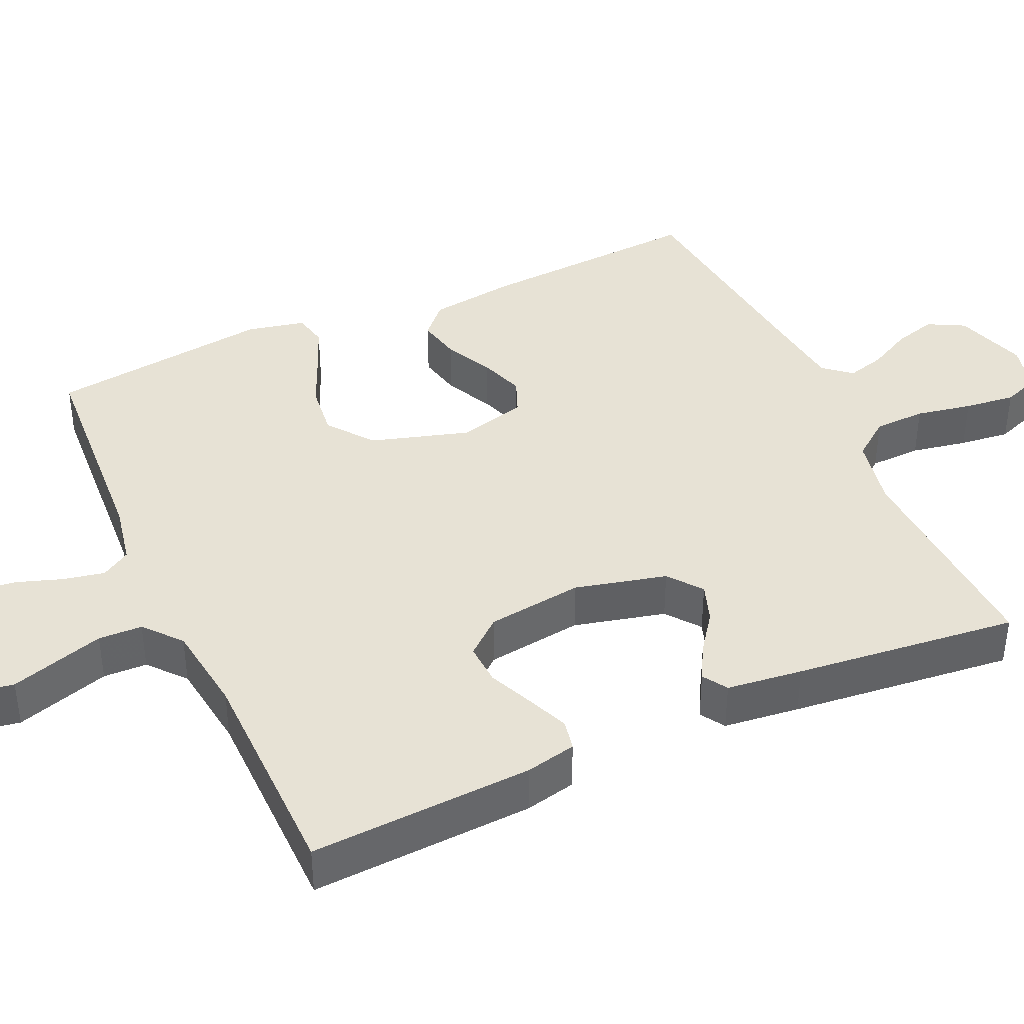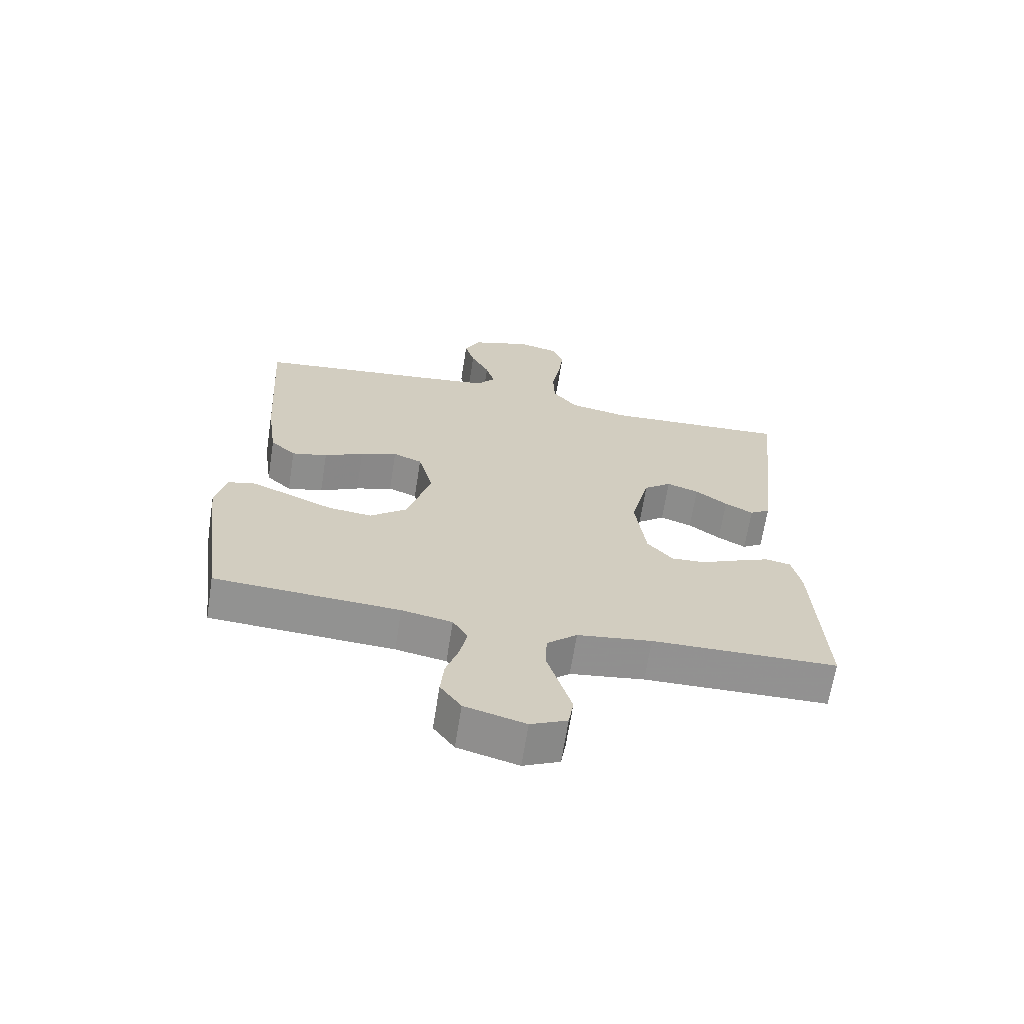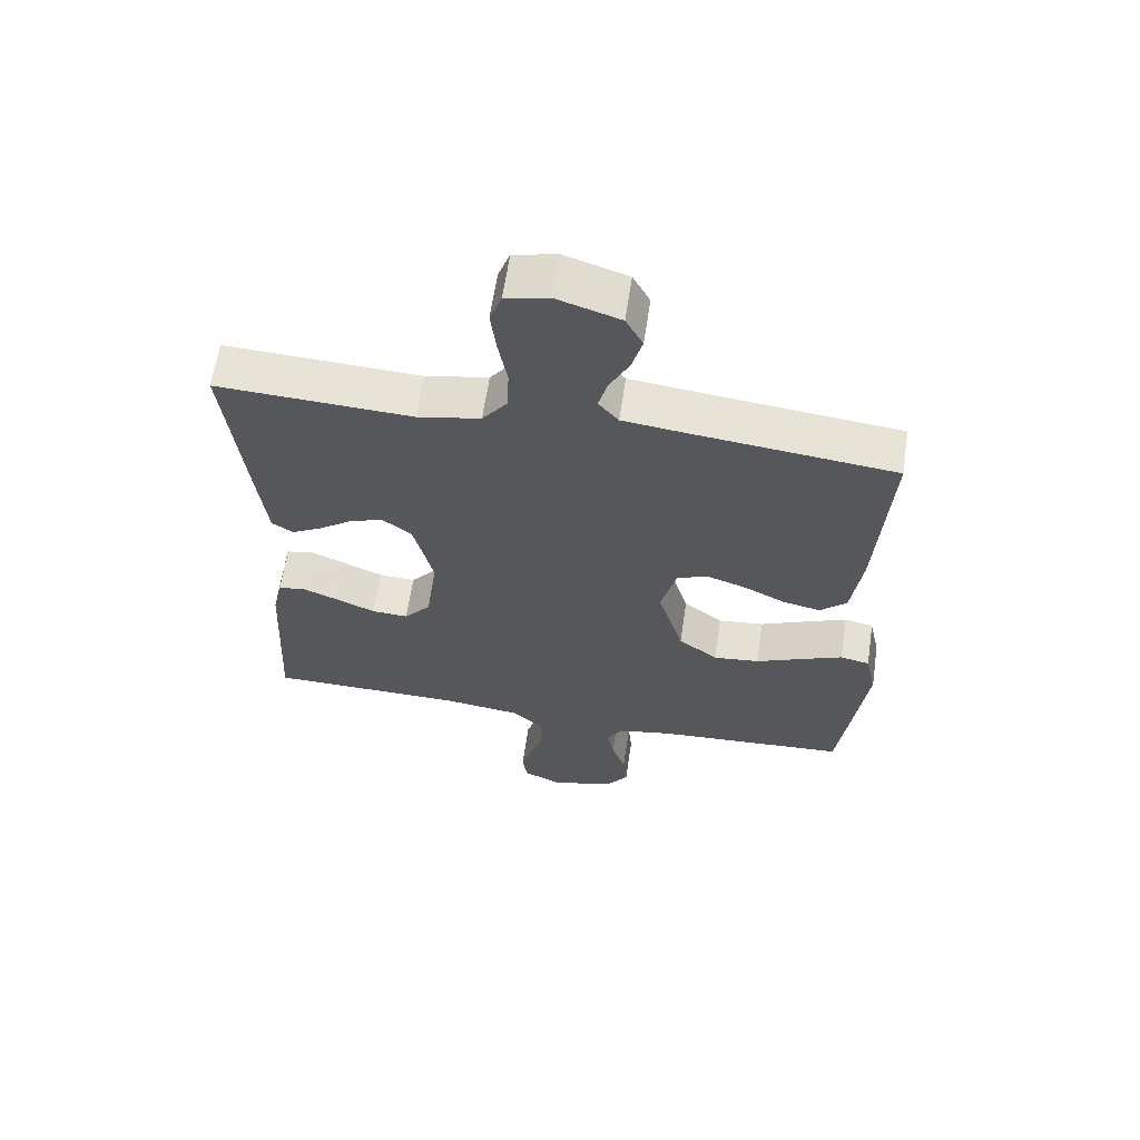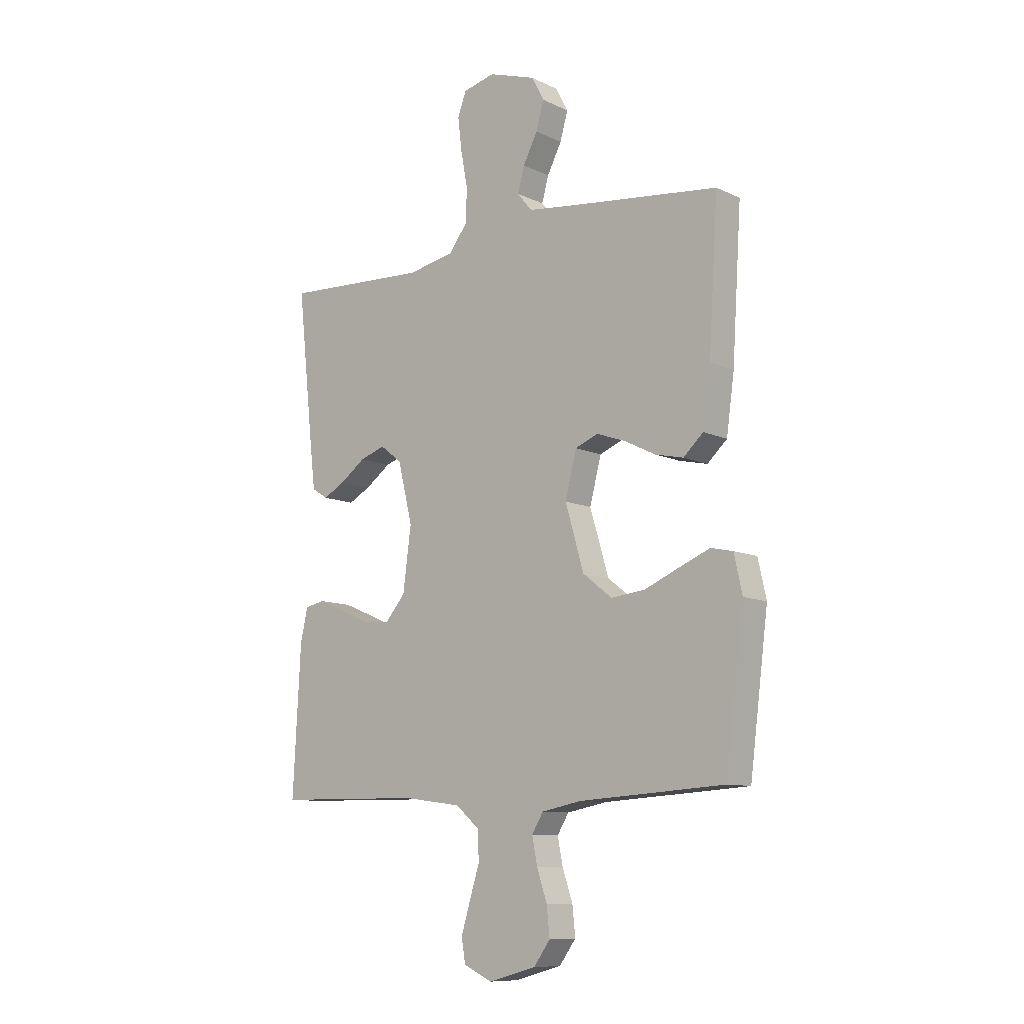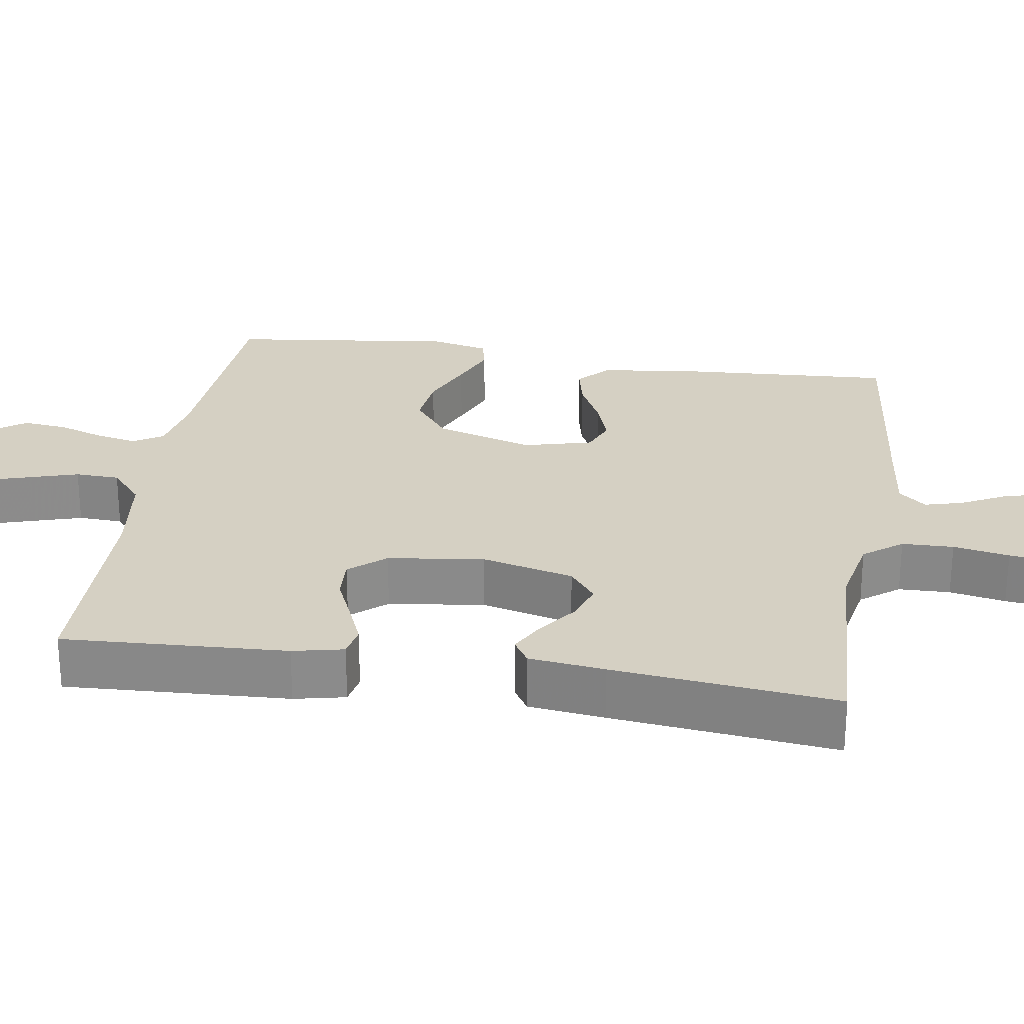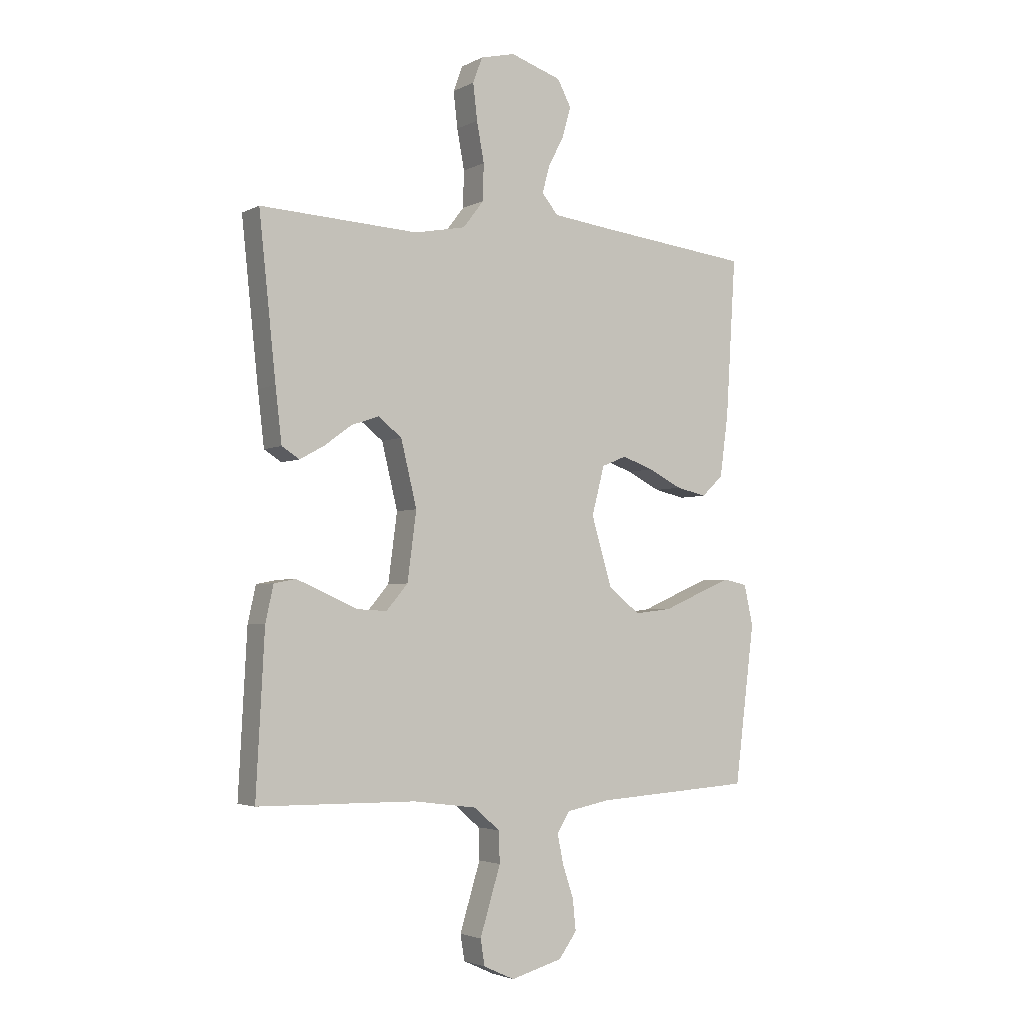
<metadata>
{"format":"obj","ext":"obj","renderer":"f3d","projection":"perspective","resolution":1024,"background":"white","views":[{"elev":40.5,"azim":-114.3,"up":"+Y"},{"elev":-66.2,"azim":171.1,"up":"+Z"},{"elev":62.5,"azim":8.4,"up":"+Z"},{"elev":-10.0,"azim":40.2,"up":"+Z"},{"elev":26.4,"azim":-81.0,"up":"+Y"},{"elev":-3.3,"azim":-31.7,"up":"+Z"}]}
</metadata>
<code>
v 0.5 0.07 -0.5
v 0.2 0.07 -0.519
v 0.118 0.07 -0.535
v 0.094 0.07 -0.574
v 0.105 0.07 -0.629
v 0.126 0.07 -0.691
v 0.132 0.07 -0.75
v 0.098 0.07 -0.797
v 0 0.07 -0.824
v -0.059 0.07 -0.797
v -0.067 0.07 -0.748
v -0.048 0.07 -0.686
v -0.028 0.07 -0.621
v -0.03 0.07 -0.562
v -0.079 0.07 -0.52
v -0.2 0.07 -0.504
v -0.5 0.07 -0.5
v -0.484 0.07 -0.2
v -0.469 0.07 -0.132
v -0.428 0.07 -0.124
v -0.373 0.07 -0.147
v -0.312 0.07 -0.174
v -0.256 0.07 -0.177
v -0.215 0.07 -0.129
v -0.198 0.07 0
v -0.228 0.07 0.123
v -0.273 0.07 0.158
v -0.325 0.07 0.14
v -0.377 0.07 0.102
v -0.423 0.07 0.077
v -0.456 0.07 0.098
v -0.468 0.07 0.2
v -0.5 0.07 0.5
v -0.2 0.07 0.485
v -0.103 0.07 0.504
v -0.064 0.07 0.555
v -0.062 0.07 0.624
v -0.076 0.07 0.699
v -0.084 0.07 0.767
v -0.066 0.07 0.815
v 0 0.07 0.831
v 0.097 0.07 0.799
v 0.123 0.07 0.75
v 0.107 0.07 0.693
v 0.077 0.07 0.635
v 0.063 0.07 0.584
v 0.094 0.07 0.547
v 0.2 0.07 0.534
v 0.5 0.07 0.5
v 0.481 0.07 0.2
v 0.465 0.07 0.083
v 0.424 0.07 0.045
v 0.366 0.07 0.058
v 0.302 0.07 0.09
v 0.242 0.07 0.111
v 0.195 0.07 0.092
v 0.171 0.07 0
v 0.21 0.07 -0.131
v 0.27 0.07 -0.178
v 0.341 0.07 -0.17
v 0.413 0.07 -0.139
v 0.476 0.07 -0.113
v 0.521 0.07 -0.123
v 0.538 0.07 -0.2
v 0.5 0 -0.5
v 0.2 0 -0.519
v 0.118 0 -0.535
v 0.094 0 -0.574
v 0.105 0 -0.629
v 0.126 0 -0.691
v 0.132 0 -0.75
v 0.098 0 -0.797
v 0 0 -0.824
v -0.059 0 -0.797
v -0.067 0 -0.748
v -0.048 0 -0.686
v -0.028 0 -0.621
v -0.03 0 -0.562
v -0.079 0 -0.52
v -0.2 0 -0.504
v -0.5 0 -0.5
v -0.484 0 -0.2
v -0.469 0 -0.132
v -0.428 0 -0.124
v -0.373 0 -0.147
v -0.312 0 -0.174
v -0.256 0 -0.177
v -0.215 0 -0.129
v -0.198 0 0
v -0.228 0 0.123
v -0.273 0 0.158
v -0.325 0 0.14
v -0.377 0 0.102
v -0.423 0 0.077
v -0.456 0 0.098
v -0.468 0 0.2
v -0.5 0 0.5
v -0.2 0 0.485
v -0.103 0 0.504
v -0.064 0 0.555
v -0.062 0 0.624
v -0.076 0 0.699
v -0.084 0 0.767
v -0.066 0 0.815
v 0 0 0.831
v 0.097 0 0.799
v 0.123 0 0.75
v 0.107 0 0.693
v 0.077 0 0.635
v 0.063 0 0.584
v 0.094 0 0.547
v 0.2 0 0.534
v 0.5 0 0.5
v 0.481 0 0.2
v 0.465 0 0.083
v 0.424 0 0.045
v 0.366 0 0.058
v 0.302 0 0.09
v 0.242 0 0.111
v 0.195 0 0.092
v 0.171 0 0
v 0.21 0 -0.131
v 0.27 0 -0.178
v 0.341 0 -0.17
v 0.413 0 -0.139
v 0.476 0 -0.113
v 0.521 0 -0.123
v 0.538 0 -0.2
f 63 64 1 2
f 60 61 62 63
f 60 63 2 3
f 59 60 3 4
f 58 59 4
f 57 58 4
f 51 52 53 54
f 51 54 55
f 48 49 50 51
f 47 48 51 55
f 46 47 55 56
f 42 43 44 45
f 42 45 46
f 41 42 46
f 40 41 46
f 37 38 39 40
f 37 40 46 56
f 31 32 33 34
f 31 34 35
f 28 29 30 31
f 27 28 31 35
f 26 27 35 36
f 19 20 21 22
f 17 18 19 22
f 16 17 22 23
f 15 16 23 24
f 10 11 12 13
f 8 9 10 13
f 8 13 14
f 5 6 7 8
f 4 5 8 14
f 57 4 14 15
f 36 37 56 57
f 25 26 36 57
f 15 24 25 57
f 66 65 128 127
f 127 126 125 124
f 67 66 127 124
f 68 67 124 123
f 68 123 122
f 68 122 121
f 118 117 116 115
f 119 118 115
f 115 114 113 112
f 119 115 112 111
f 120 119 111 110
f 109 108 107 106
f 110 109 106
f 110 106 105
f 110 105 104
f 104 103 102 101
f 120 110 104 101
f 98 97 96 95
f 99 98 95
f 95 94 93 92
f 99 95 92 91
f 100 99 91 90
f 86 85 84 83
f 86 83 82 81
f 87 86 81 80
f 88 87 80 79
f 77 76 75 74
f 77 74 73 72
f 78 77 72
f 72 71 70 69
f 78 72 69 68
f 79 78 68 121
f 121 120 101 100
f 121 100 90 89
f 121 89 88 79
f 1 65 66 2
f 2 66 67 3
f 3 67 68 4
f 4 68 69 5
f 5 69 70 6
f 6 70 71 7
f 7 71 72 8
f 8 72 73 9
f 9 73 74 10
f 10 74 75 11
f 11 75 76 12
f 12 76 77 13
f 13 77 78 14
f 14 78 79 15
f 15 79 80 16
f 16 80 81 17
f 17 81 82 18
f 18 82 83 19
f 19 83 84 20
f 20 84 85 21
f 21 85 86 22
f 22 86 87 23
f 23 87 88 24
f 24 88 89 25
f 25 89 90 26
f 26 90 91 27
f 27 91 92 28
f 28 92 93 29
f 29 93 94 30
f 30 94 95 31
f 31 95 96 32
f 32 96 97 33
f 33 97 98 34
f 34 98 99 35
f 35 99 100 36
f 36 100 101 37
f 37 101 102 38
f 38 102 103 39
f 39 103 104 40
f 40 104 105 41
f 41 105 106 42
f 42 106 107 43
f 43 107 108 44
f 44 108 109 45
f 45 109 110 46
f 46 110 111 47
f 47 111 112 48
f 48 112 113 49
f 49 113 114 50
f 50 114 115 51
f 51 115 116 52
f 52 116 117 53
f 53 117 118 54
f 54 118 119 55
f 55 119 120 56
f 56 120 121 57
f 57 121 122 58
f 58 122 123 59
f 59 123 124 60
f 60 124 125 61
f 61 125 126 62
f 62 126 127 63
f 63 127 128 64
f 64 128 65 1

</code>
